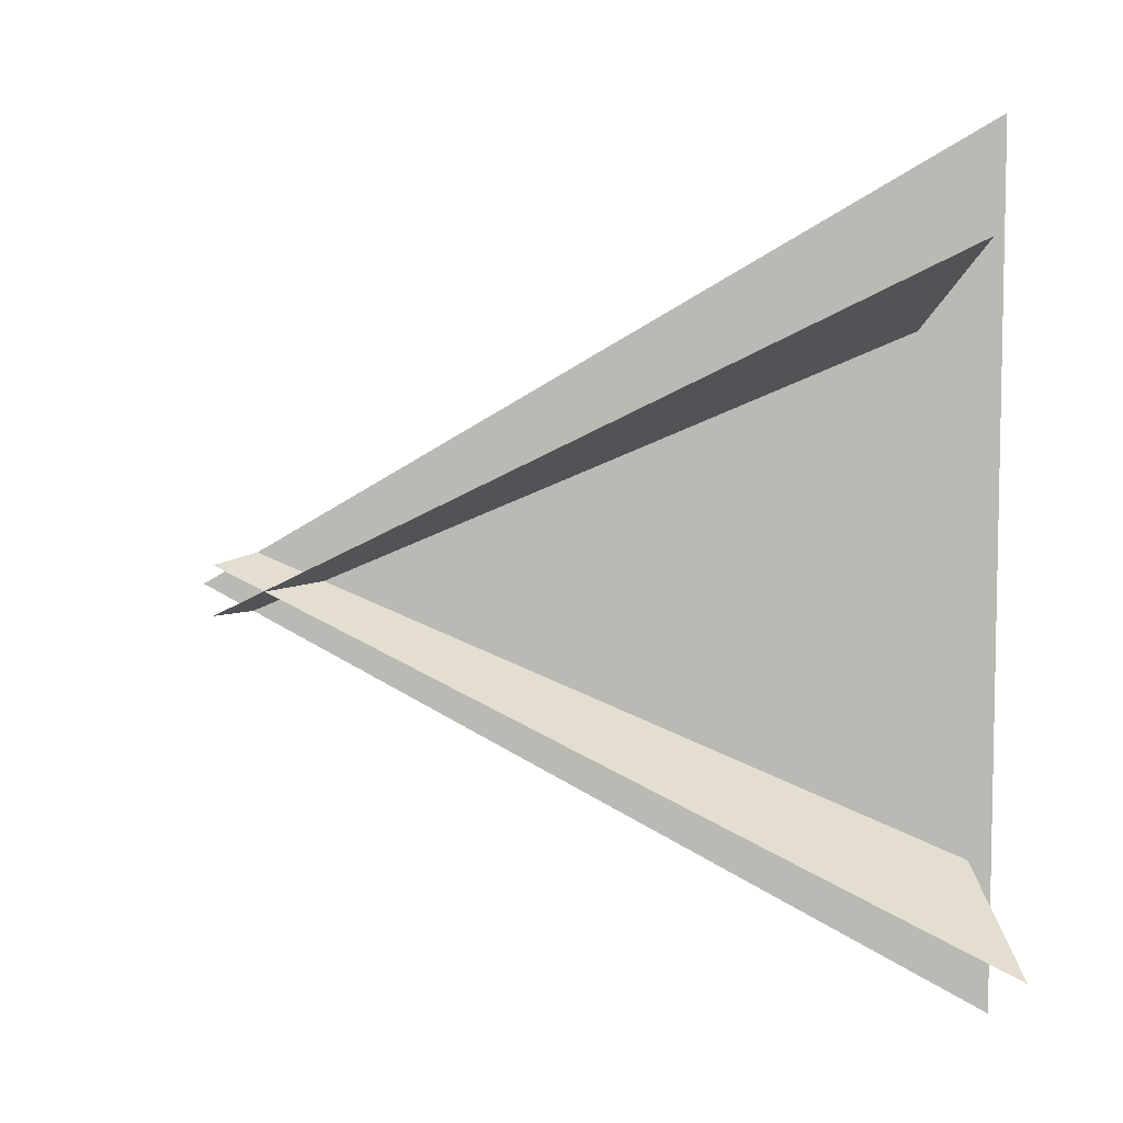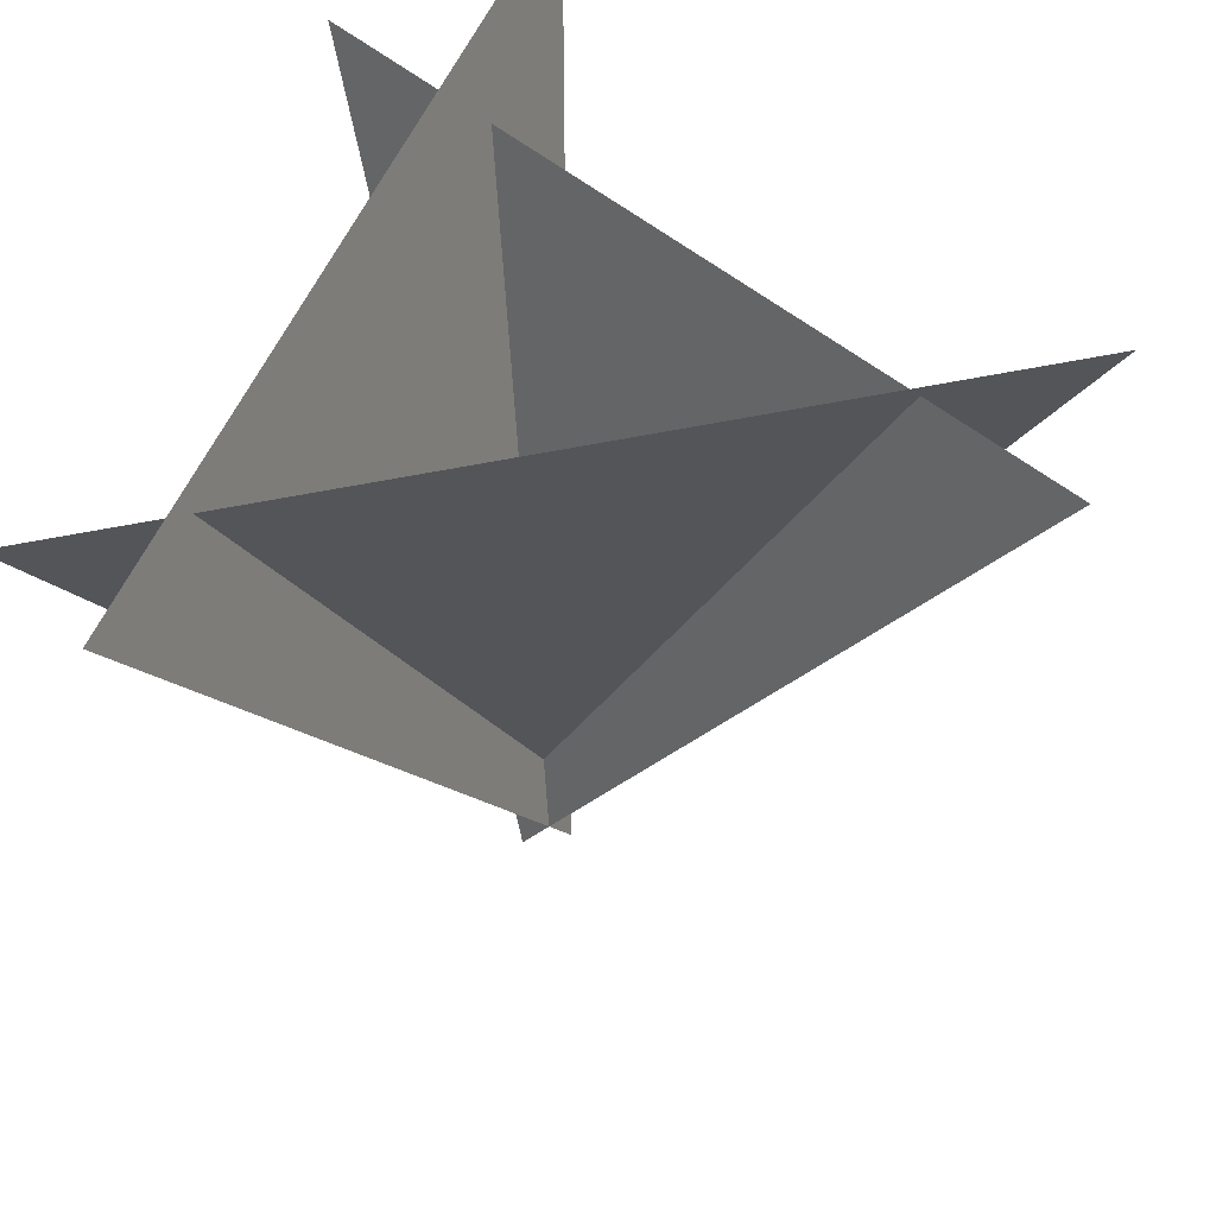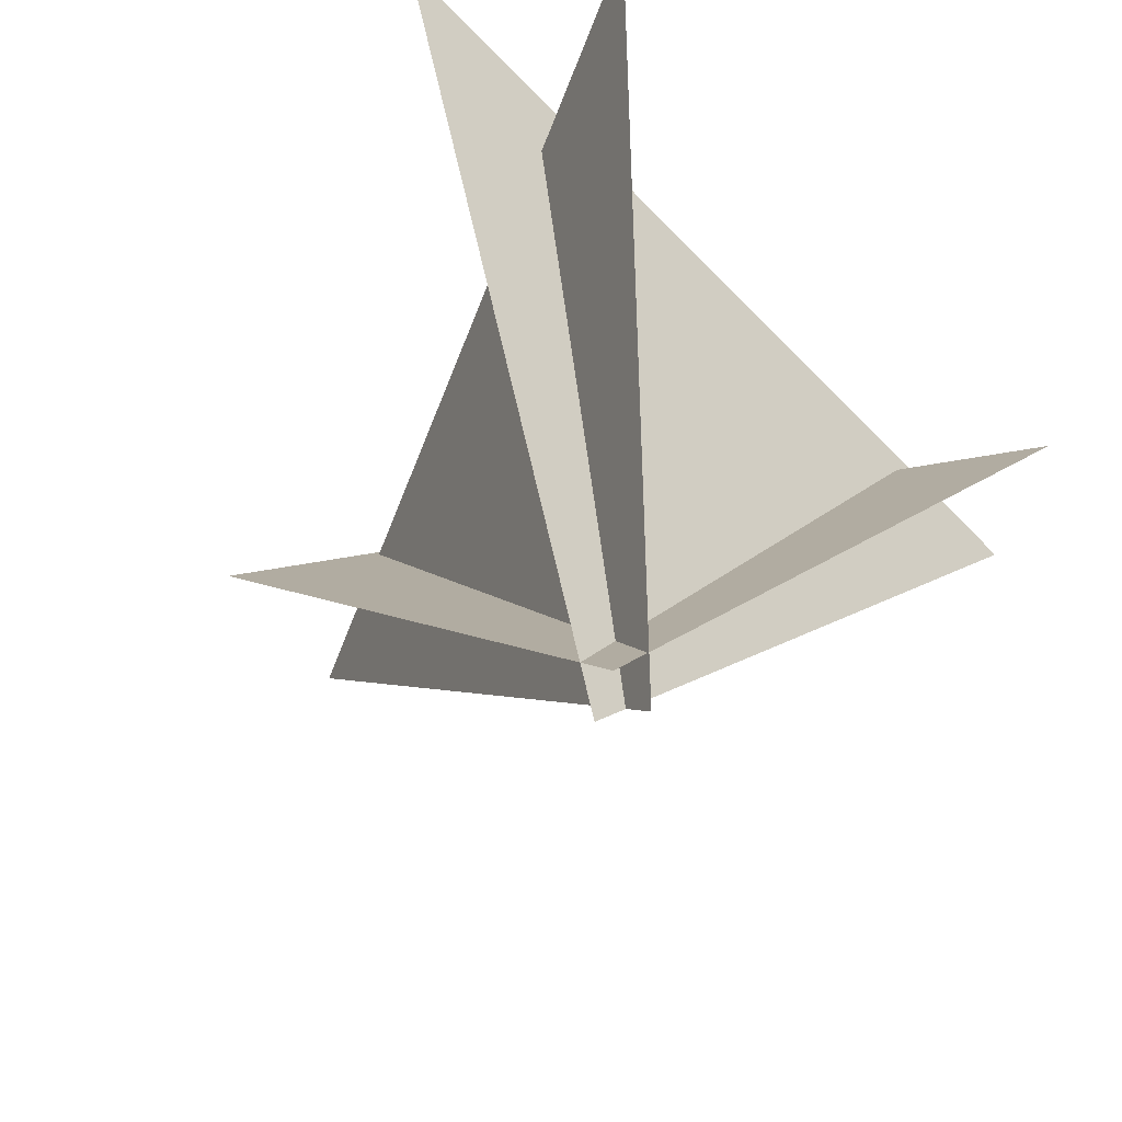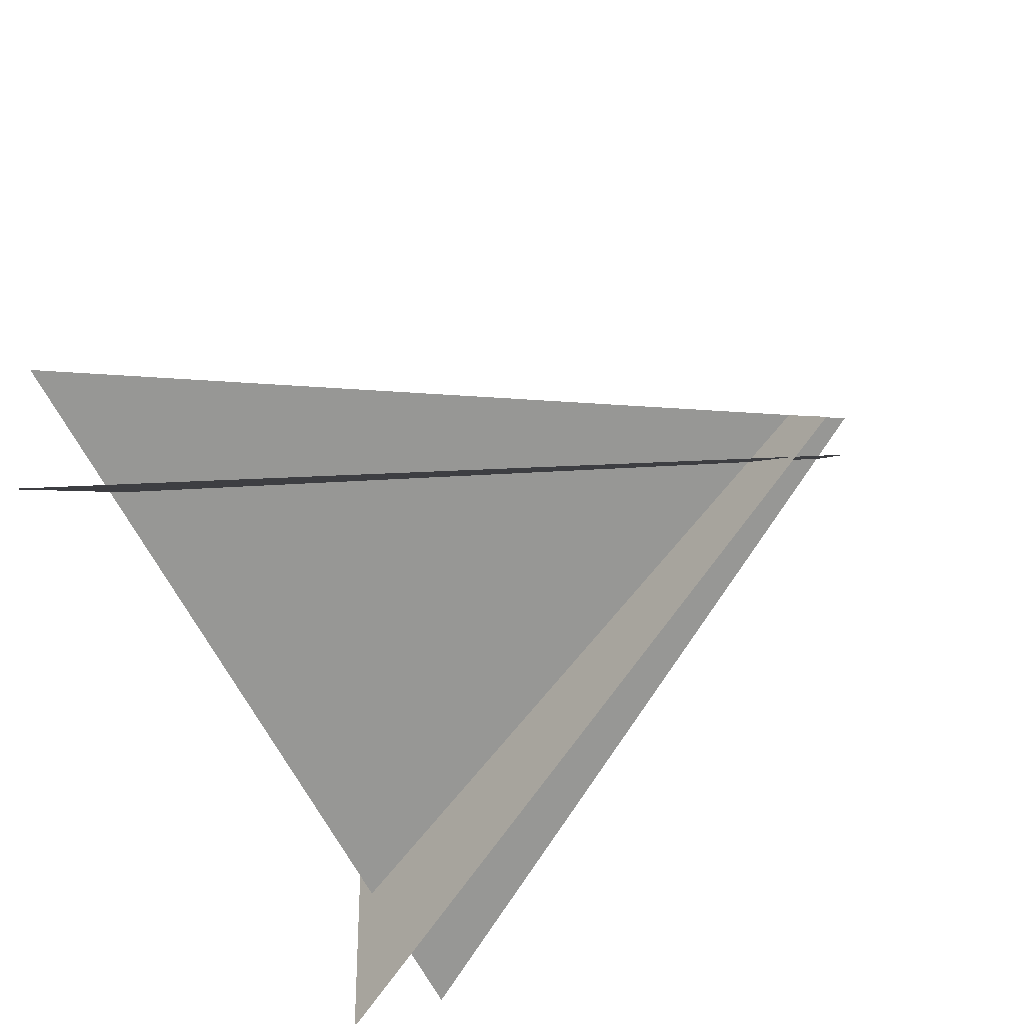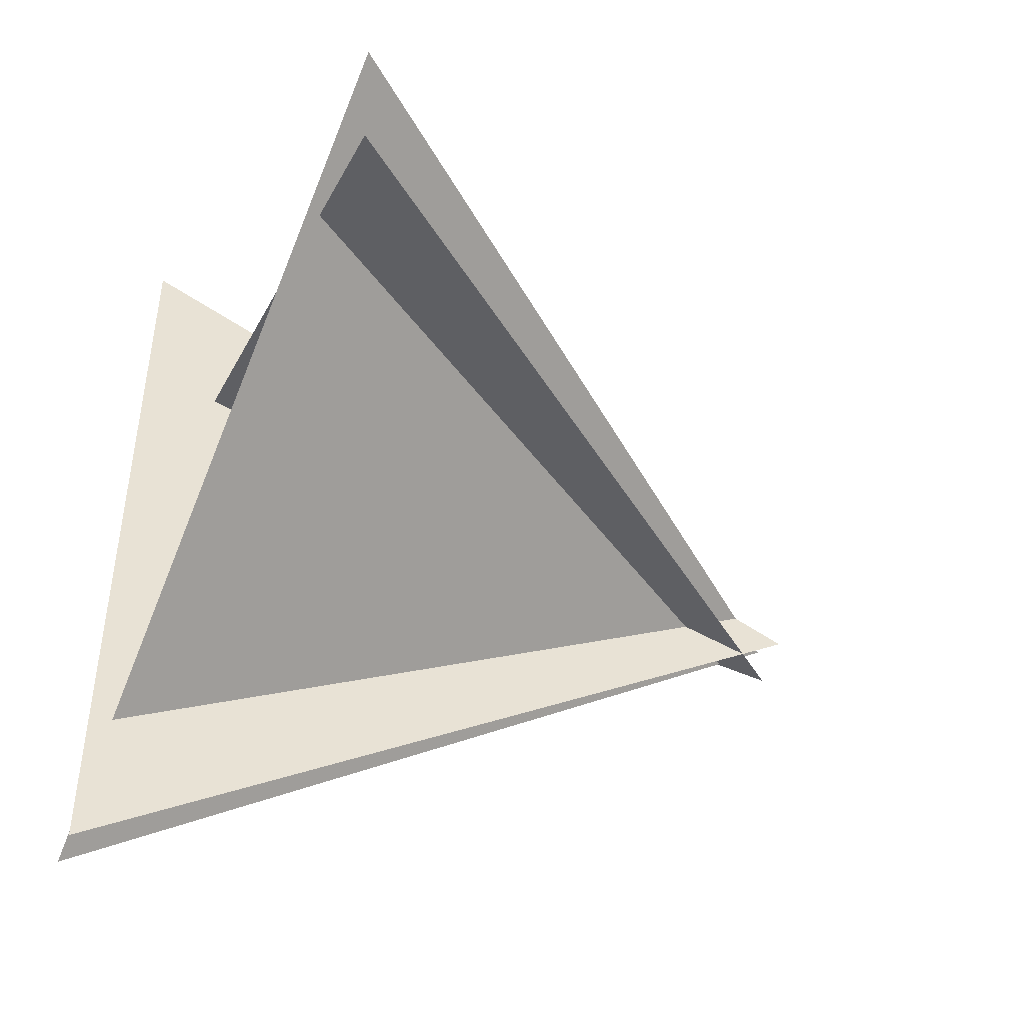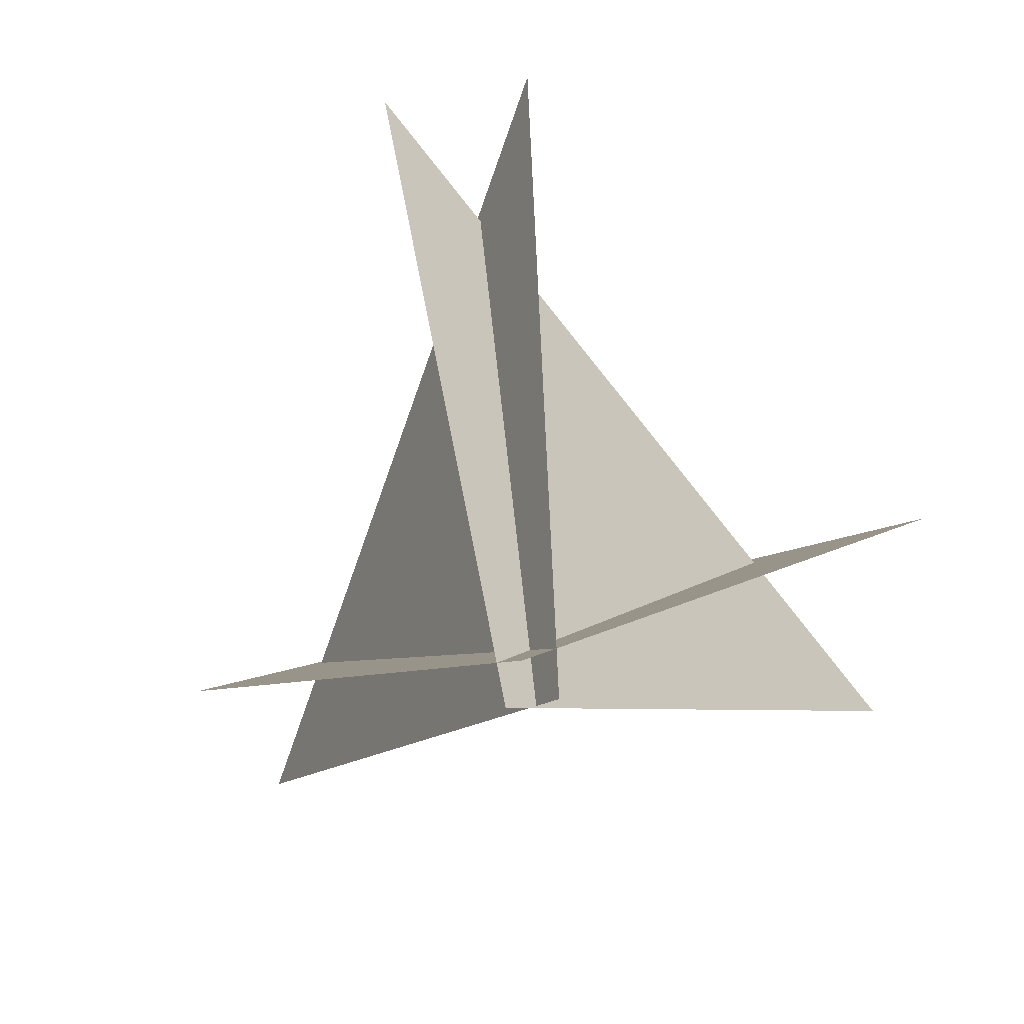
<metadata>
{"format":"obj","ext":"obj","renderer":"f3d","projection":"perspective","resolution":1024,"background":"white","views":[{"elev":7.6,"azim":-109.3,"up":"+Y"},{"elev":52.0,"azim":22.0,"up":"+Z"},{"elev":-65.3,"azim":-135.9,"up":"+Z"},{"elev":-33.2,"azim":124.8,"up":"+Y"},{"elev":-47.1,"azim":61.8,"up":"+Y"},{"elev":-74.9,"azim":104.0,"up":"+Z"}]}
</metadata>
<code>
o Bush
v 0.009082 0 -0.03686
v -0.05061 0.144 0.2054
v -0.05061 -0.144 0.2054
v -0.003862 -0.00822 -0.03686
v 0.1519 -0.01545 0.2054
v -0.1089 0.1071 0.1704
v -0.005015 0.007573 -0.03686
v -0.09216 -0.1217 0.1964
v 0.148 0.03734 0.2048
f 2 1 3
f 5 4 6
f 8 7 9

</code>
